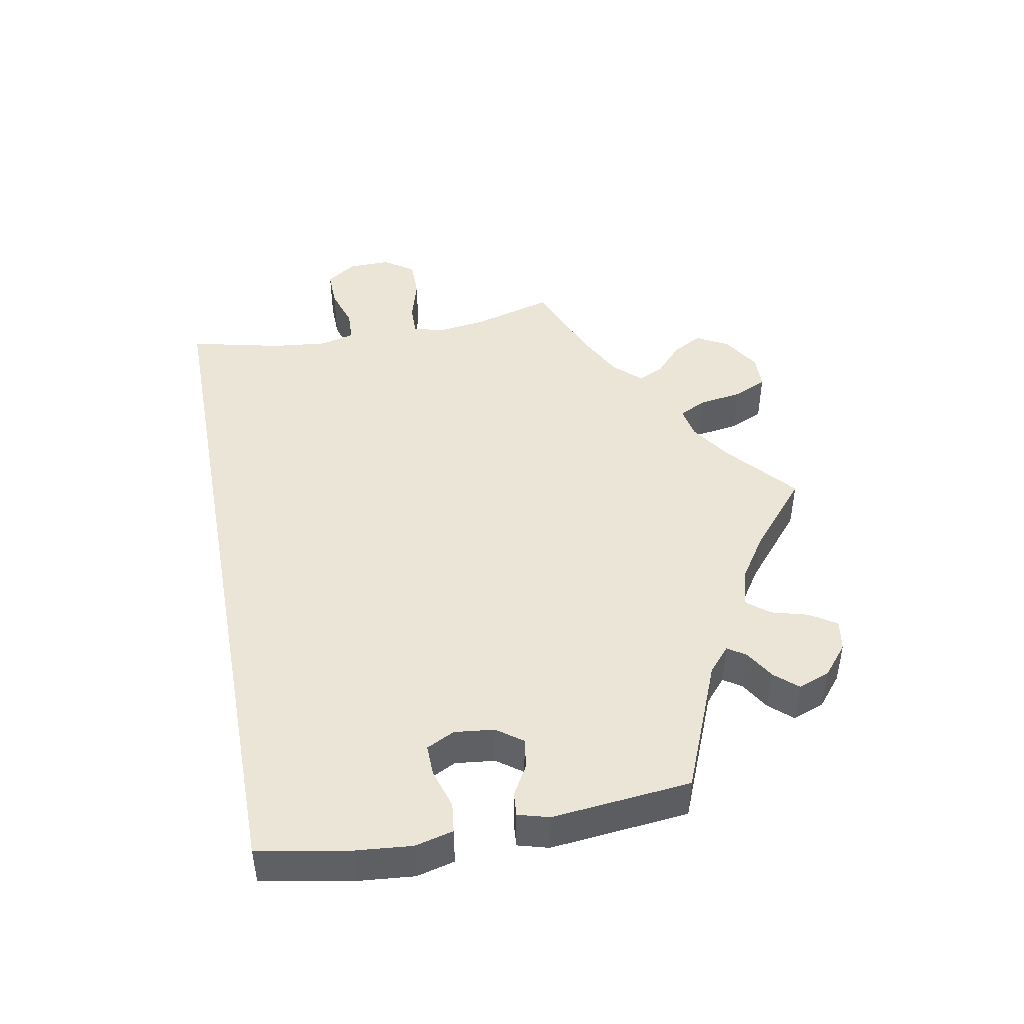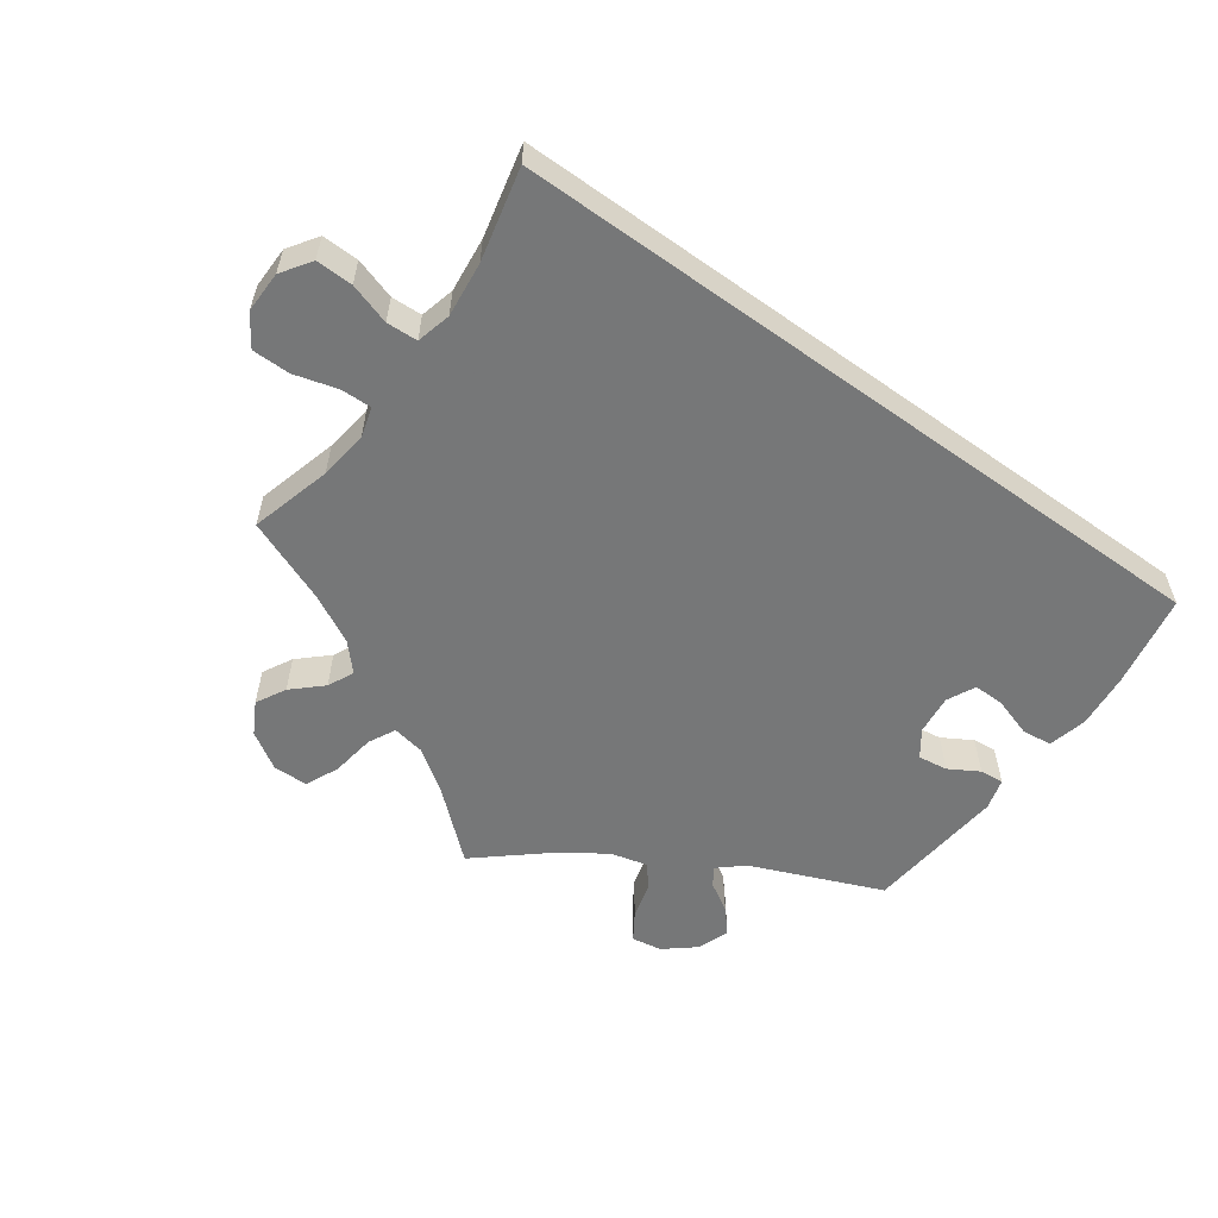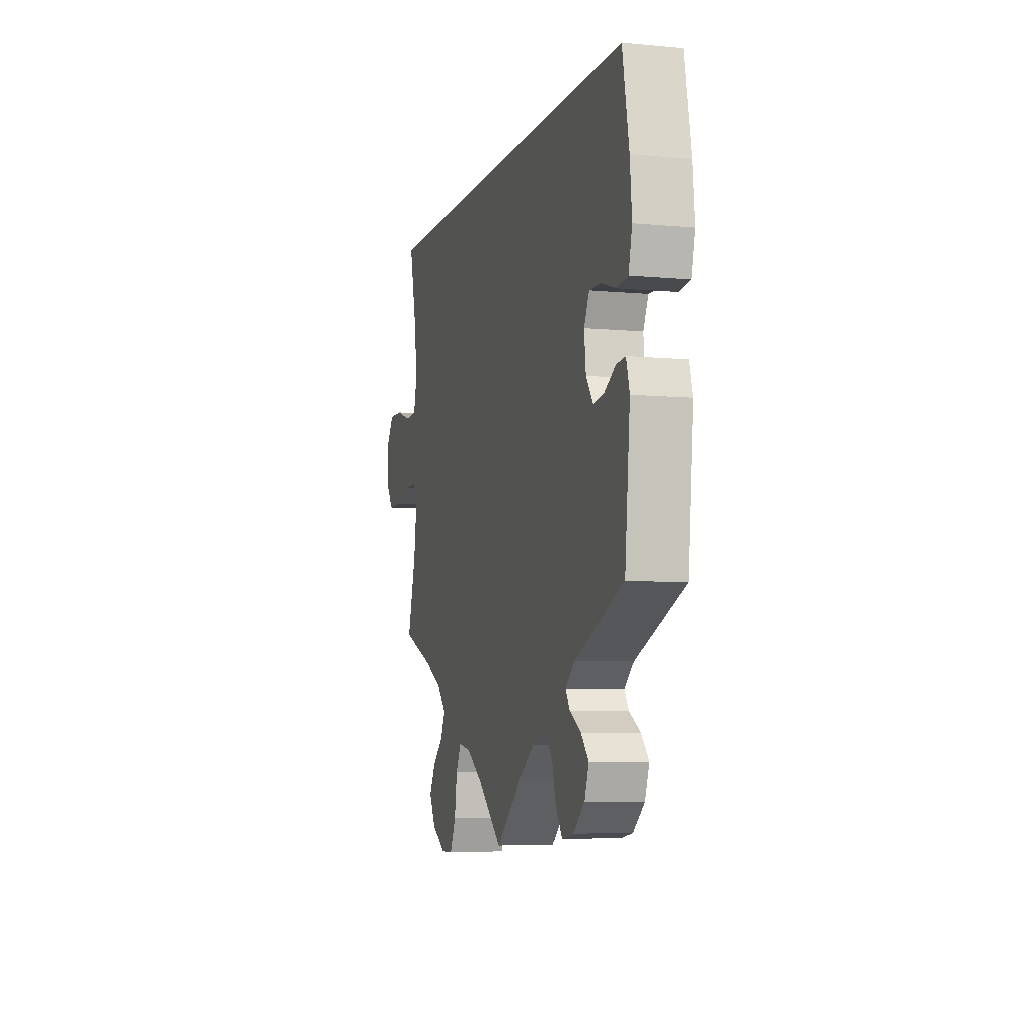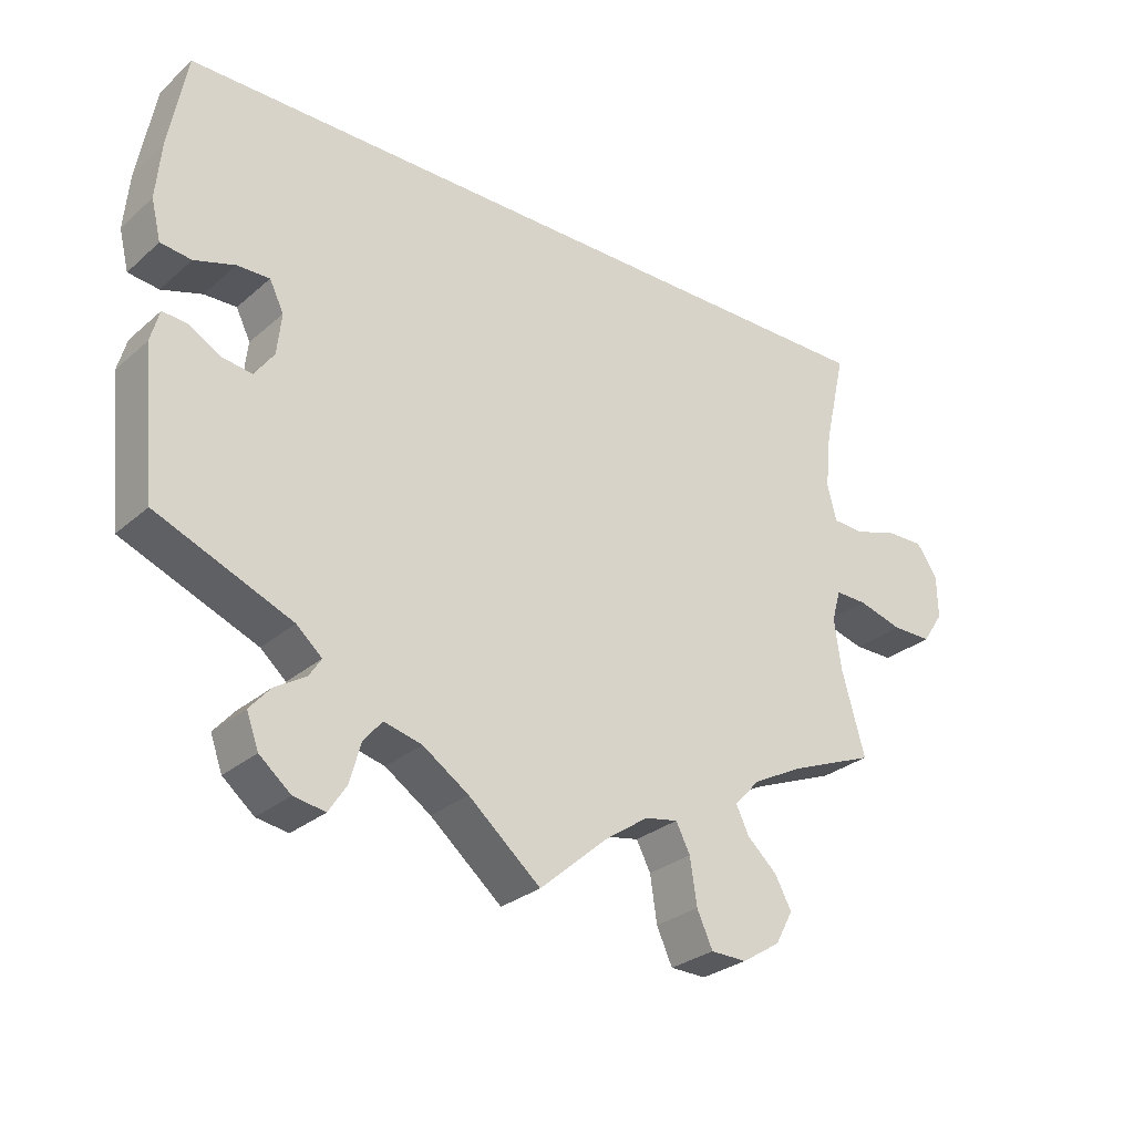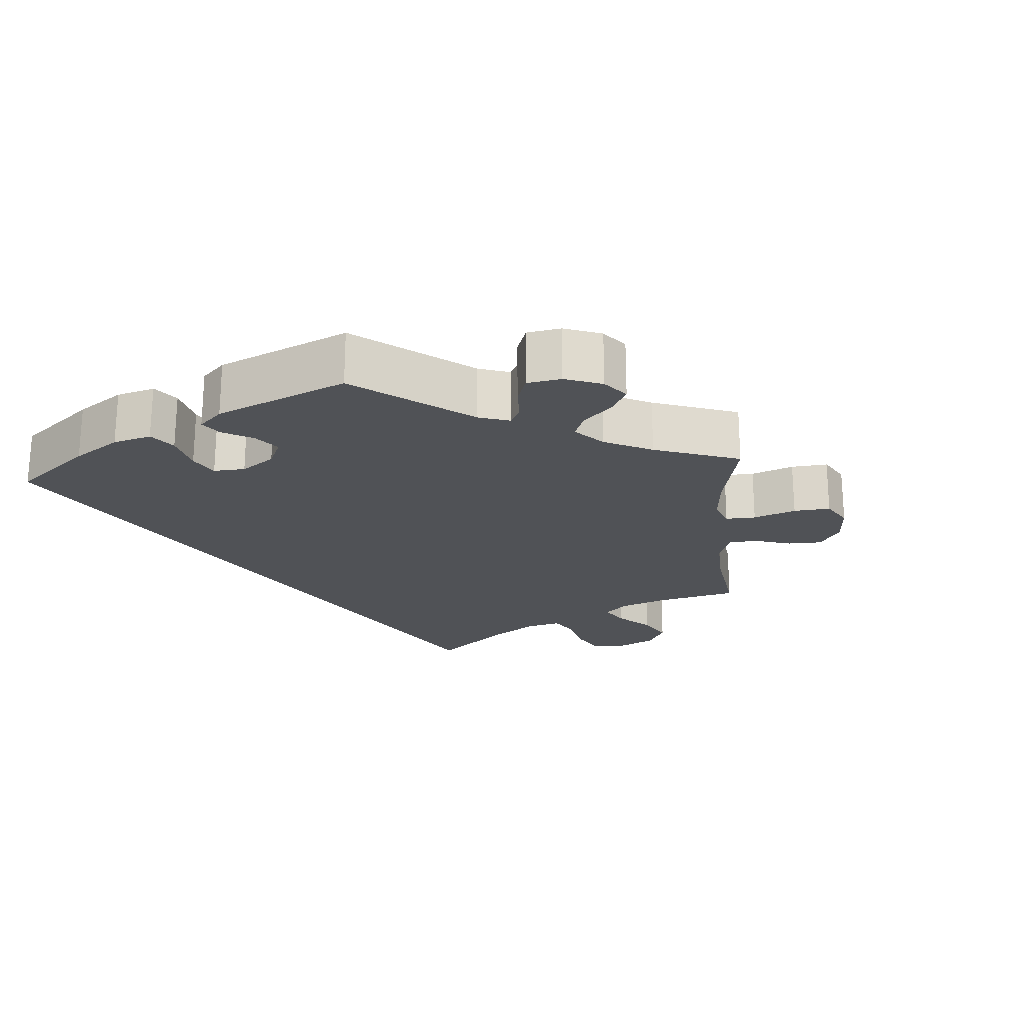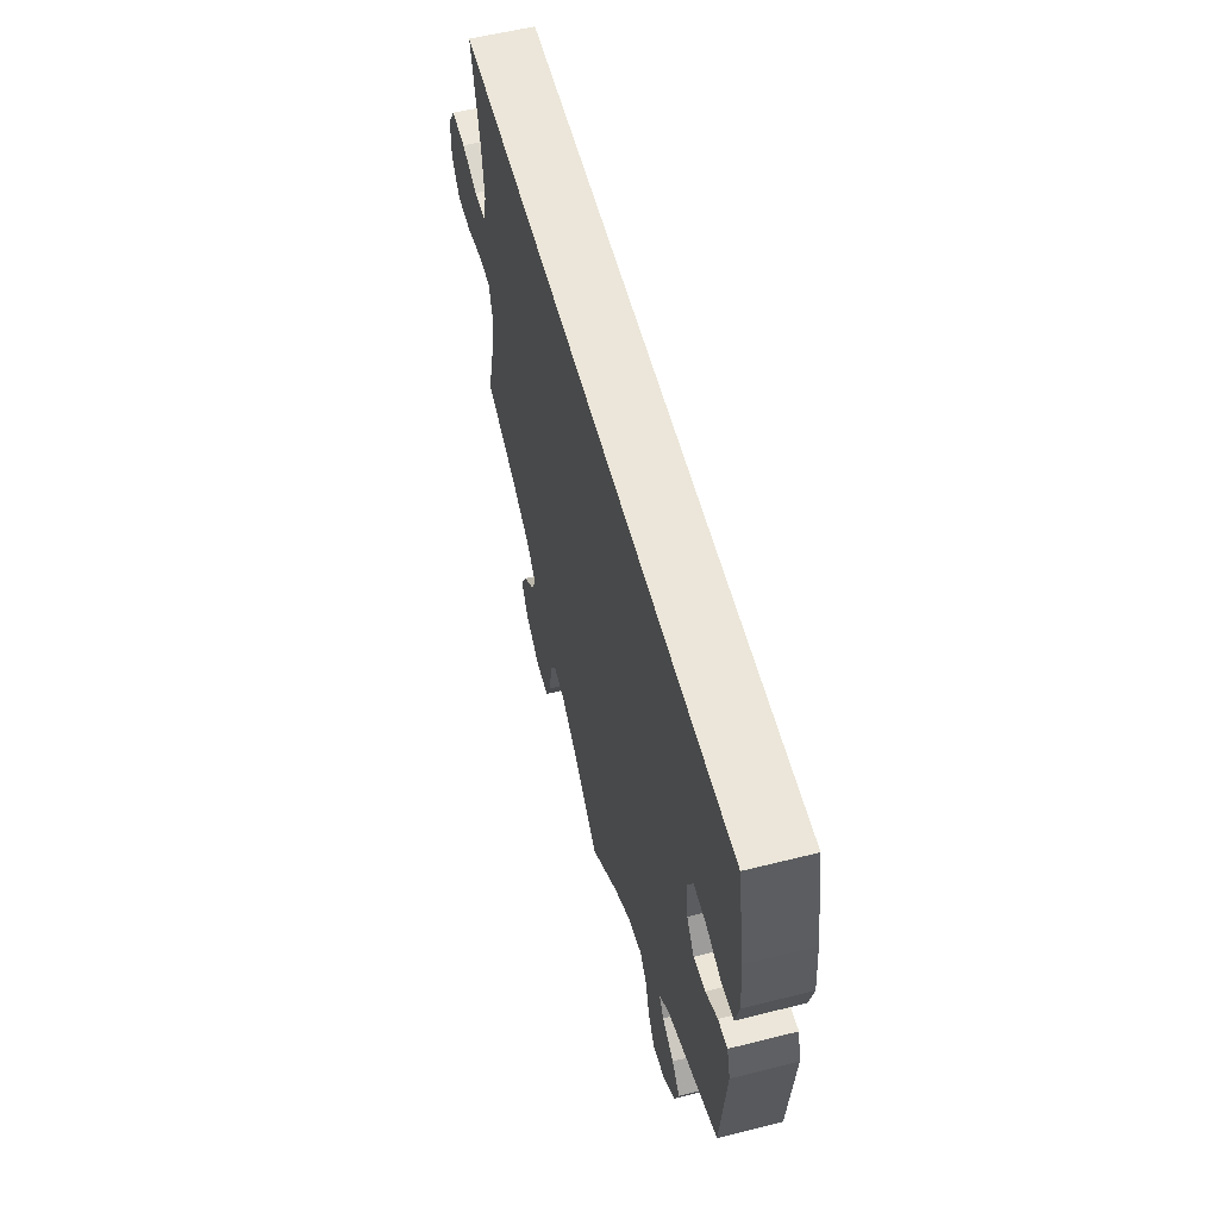
<metadata>
{"format":"obj","ext":"obj","renderer":"f3d","projection":"perspective","resolution":1024,"background":"white","views":[{"elev":46.0,"azim":79.4,"up":"+Y"},{"elev":-57.0,"azim":-35.7,"up":"+Y"},{"elev":-6.5,"azim":74.4,"up":"+Z"},{"elev":-28.5,"azim":141.9,"up":"+Z"},{"elev":-21.0,"azim":124.7,"up":"+Y"},{"elev":56.6,"azim":75.3,"up":"+Z"}]}
</metadata>
<code>
v 0.524 0.07 0.161
v 0.531 0.07 0.085
v 0.518 0.07 0.032
v 0.477 0.07 0.027
v 0.423 0.07 0.044
v 0.38 0.07 0.045
v 0.361 0.07 0.006
v 0.367 0.07 -0.049
v 0.393 0.07 -0.085
v 0.434 0.07 -0.079
v 0.475 0.07 -0.055
v 0.508 0.07 -0.052
v 0.52 0.07 -0.095
v 0.501 0.07 -0.288
v 0.321 0.07 -0.363
v 0.287 0.07 -0.393
v 0.303 0.07 -0.418
v 0.344 0.07 -0.443
v 0.372 0.07 -0.475
v 0.356 0.07 -0.519
v 0.314 0.07 -0.554
v 0.272 0.07 -0.561
v 0.248 0.07 -0.524
v 0.234 0.07 -0.473
v 0.209 0.07 -0.442
v 0.158 0.07 -0.455
v 0.097 0.07 -0.496
v 0.001 0.07 -0.578
v -0.091 0.07 -0.498
v -0.148 0.07 -0.459
v -0.192 0.07 -0.451
v -0.211 0.07 -0.488
v -0.22 0.07 -0.549
v -0.241 0.07 -0.595
v -0.289 0.07 -0.596
v -0.34 0.07 -0.564
v -0.364 0.07 -0.52
v -0.342 0.07 -0.479
v -0.302 0.07 -0.442
v -0.285 0.07 -0.406
v -0.319 0.07 -0.369
v -0.386 0.07 -0.334
v -0.501 0.07 -0.288
v -0.47 0.07 -0.176
v -0.461 0.07 -0.109
v -0.473 0.07 -0.067
v -0.515 0.07 -0.068
v -0.575 0.07 -0.085
v -0.628 0.07 -0.085
v -0.656 0.07 -0.043
v -0.655 0.07 0.015
v -0.627 0.07 0.056
v -0.576 0.07 0.055
v -0.519 0.07 0.037
v -0.476 0.07 0.039
v -0.464 0.07 0.087
v -0.472 0.07 0.163
v -0.501 0.07 0.29
v 0.5 0.07 0.29
v 0.524 0 0.161
v 0.531 0 0.085
v 0.518 0 0.032
v 0.477 0 0.027
v 0.423 0 0.044
v 0.38 0 0.045
v 0.361 0 0.006
v 0.367 0 -0.049
v 0.393 0 -0.085
v 0.434 0 -0.079
v 0.475 0 -0.055
v 0.508 0 -0.052
v 0.52 0 -0.095
v 0.501 0 -0.288
v 0.321 0 -0.363
v 0.287 0 -0.393
v 0.303 0 -0.418
v 0.344 0 -0.443
v 0.372 0 -0.475
v 0.356 0 -0.519
v 0.314 0 -0.554
v 0.272 0 -0.561
v 0.248 0 -0.524
v 0.234 0 -0.473
v 0.209 0 -0.442
v 0.158 0 -0.455
v 0.097 0 -0.496
v 0.001 0 -0.578
v -0.091 0 -0.498
v -0.148 0 -0.459
v -0.192 0 -0.451
v -0.211 0 -0.488
v -0.22 0 -0.549
v -0.241 0 -0.595
v -0.289 0 -0.596
v -0.34 0 -0.564
v -0.364 0 -0.52
v -0.342 0 -0.479
v -0.302 0 -0.442
v -0.285 0 -0.406
v -0.319 0 -0.369
v -0.386 0 -0.334
v -0.501 0 -0.288
v -0.47 0 -0.176
v -0.461 0 -0.109
v -0.473 0 -0.067
v -0.515 0 -0.068
v -0.575 0 -0.085
v -0.628 0 -0.085
v -0.656 0 -0.043
v -0.655 0 0.015
v -0.627 0 0.056
v -0.576 0 0.055
v -0.519 0 0.037
v -0.476 0 0.039
v -0.464 0 0.087
v -0.472 0 0.163
v -0.501 0 0.29
v 0.5 0 0.29
f 57 58 59 1
f 56 57 1 2
f 55 56 2
f 54 55 2
f 51 52 53 54
f 47 48 49 50
f 46 47 50 51
f 42 43 44
f 41 42 44 45
f 40 41 45 46
f 36 37 38 39
f 36 39 40
f 35 36 40
f 32 33 34 35
f 31 32 35 40
f 30 31 40 46
f 27 28 29
f 26 27 29 30
f 25 26 30 46
f 21 22 23 24
f 21 24 25
f 20 21 25
f 17 18 19 20
f 16 17 20 25
f 15 16 25 46
f 10 11 12 13
f 9 10 13 14
f 8 9 14 15
f 2 3 4 5
f 2 5 6
f 54 2 6
f 51 54 6 7
f 15 46 51
f 7 8 15 51
f 60 118 117 116
f 61 60 116 115
f 61 115 114
f 61 114 113
f 113 112 111 110
f 109 108 107 106
f 110 109 106 105
f 103 102 101
f 104 103 101 100
f 105 104 100 99
f 98 97 96 95
f 99 98 95
f 99 95 94
f 94 93 92 91
f 99 94 91 90
f 105 99 90 89
f 88 87 86
f 89 88 86 85
f 105 89 85 84
f 83 82 81 80
f 84 83 80
f 84 80 79
f 79 78 77 76
f 84 79 76 75
f 105 84 75 74
f 72 71 70 69
f 73 72 69 68
f 74 73 68 67
f 64 63 62 61
f 65 64 61
f 65 61 113
f 66 65 113 110
f 110 105 74
f 110 74 67 66
f 1 60 61 2
f 2 61 62 3
f 3 62 63 4
f 4 63 64 5
f 5 64 65 6
f 6 65 66 7
f 7 66 67 8
f 8 67 68 9
f 9 68 69 10
f 10 69 70 11
f 11 70 71 12
f 12 71 72 13
f 13 72 73 14
f 14 73 74 15
f 15 74 75 16
f 16 75 76 17
f 17 76 77 18
f 18 77 78 19
f 19 78 79 20
f 20 79 80 21
f 21 80 81 22
f 22 81 82 23
f 23 82 83 24
f 24 83 84 25
f 25 84 85 26
f 26 85 86 27
f 27 86 87 28
f 28 87 88 29
f 29 88 89 30
f 30 89 90 31
f 31 90 91 32
f 32 91 92 33
f 33 92 93 34
f 34 93 94 35
f 35 94 95 36
f 36 95 96 37
f 37 96 97 38
f 38 97 98 39
f 39 98 99 40
f 40 99 100 41
f 41 100 101 42
f 42 101 102 43
f 43 102 103 44
f 44 103 104 45
f 45 104 105 46
f 46 105 106 47
f 47 106 107 48
f 48 107 108 49
f 49 108 109 50
f 50 109 110 51
f 51 110 111 52
f 52 111 112 53
f 53 112 113 54
f 54 113 114 55
f 55 114 115 56
f 56 115 116 57
f 57 116 117 58
f 58 117 118 59
f 59 118 60 1

</code>
